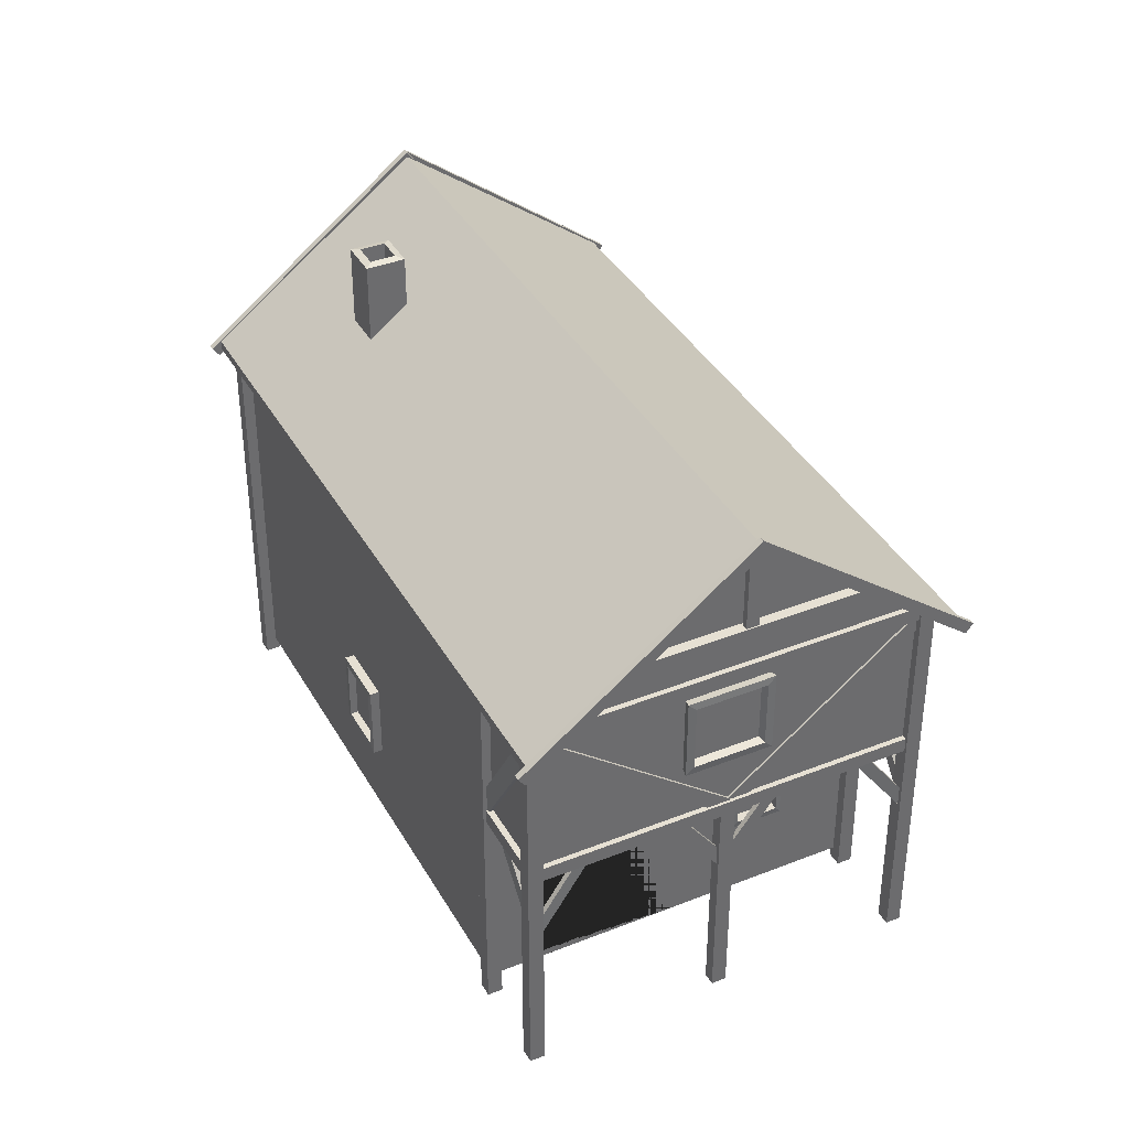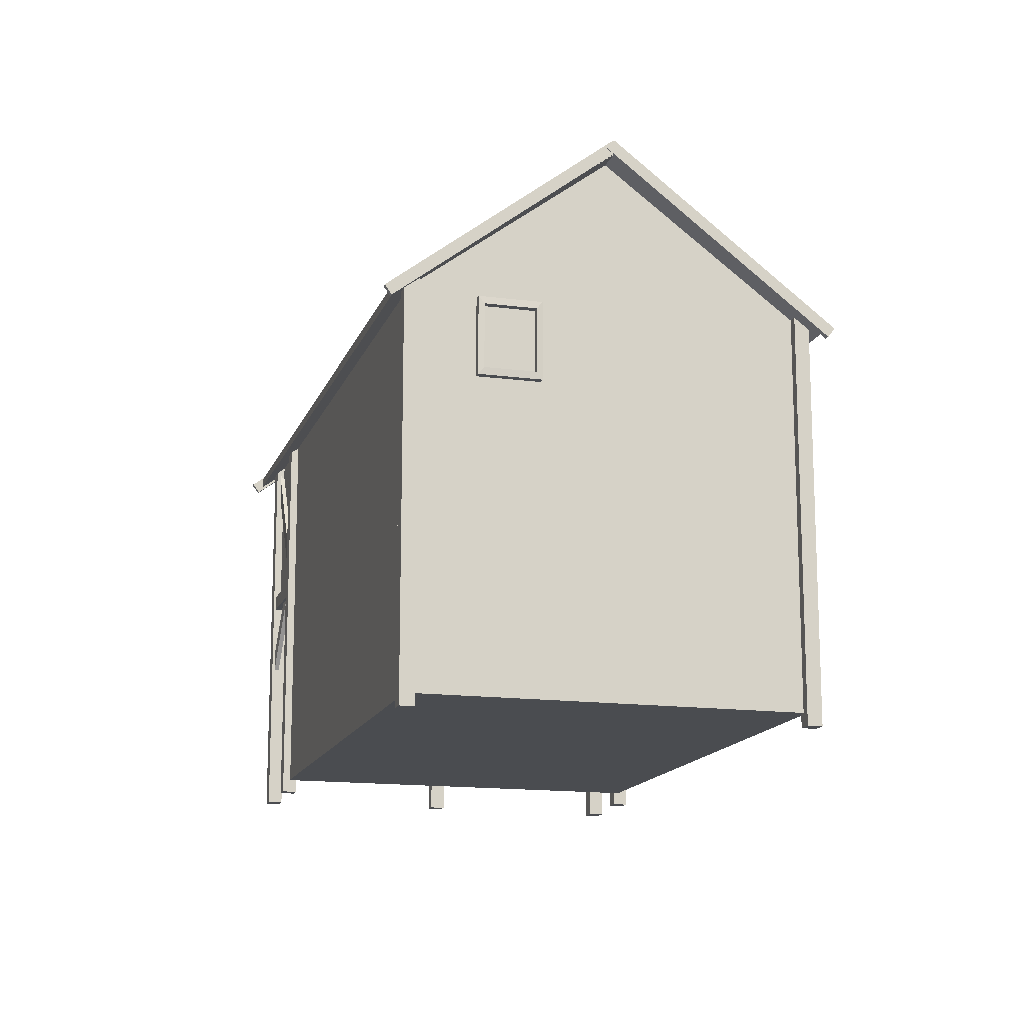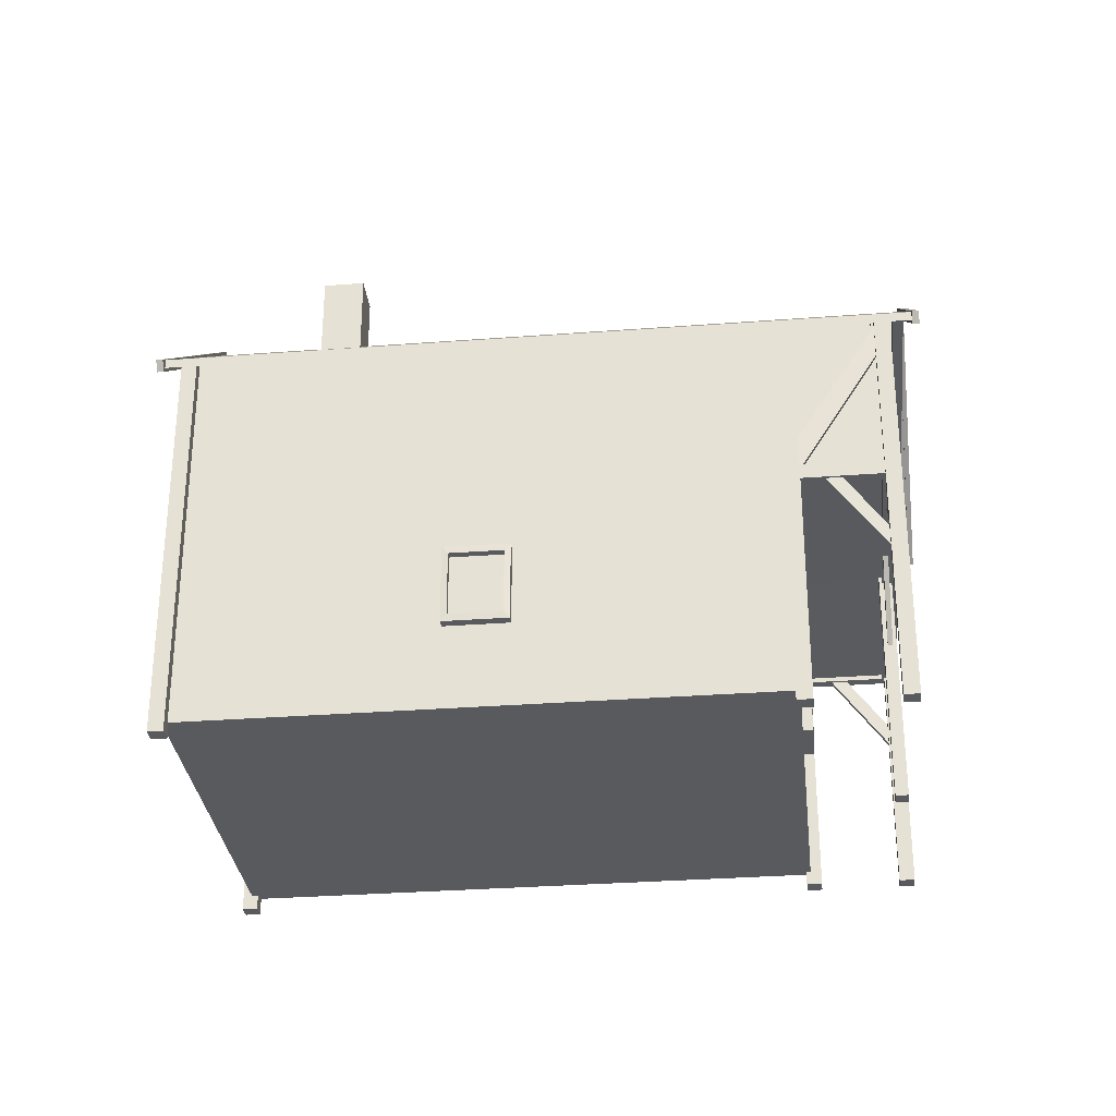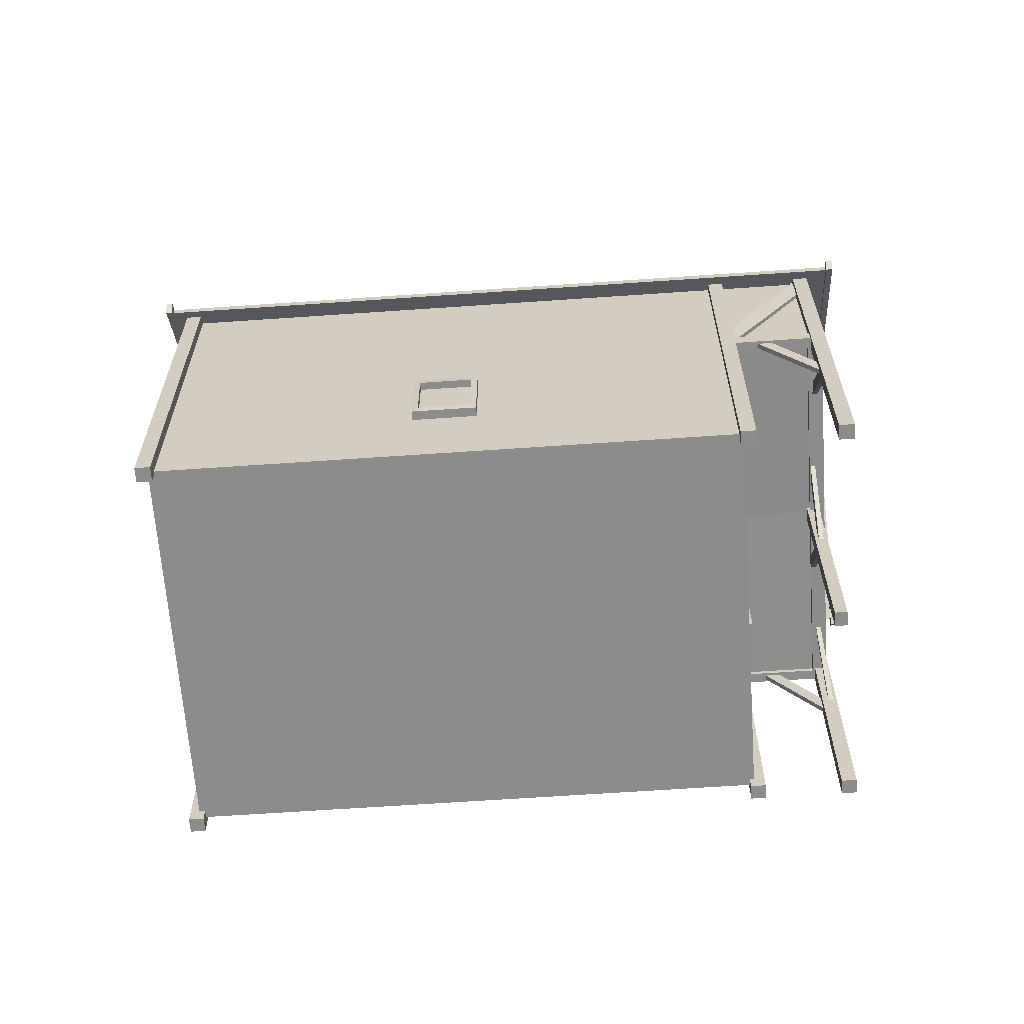
<metadata>
{"format":"obj","ext":"obj","renderer":"f3d","projection":"perspective","resolution":1024,"background":"white","views":[{"elev":38.5,"azim":-79.0,"up":"+Y"},{"elev":-14.9,"azim":111.8,"up":"+Y"},{"elev":-31.3,"azim":-136.1,"up":"+Y"},{"elev":-64.2,"azim":-138.3,"up":"+Y"}]}
</metadata>
<code>
o Cube.001_Cube.002
v -3.752 7.047 2.166
v -3.752 8.552 2.166
v -2.777 7.047 3.428
v -2.777 8.552 3.428
v -3.928 6.995 2.232
v -3.928 8.604 2.232
v -2.886 6.995 3.581
v -2.886 8.604 3.581
v -2.758 8.786 3.726
v -2.758 6.813 3.726
v -4.036 8.786 2.072
v -4.036 6.813 2.072
v -2.515 8.722 3.453
v -2.515 6.877 3.453
v -3.711 8.722 1.906
v -3.711 6.877 1.906
v -0.4338 2.258 2.552
v -0.4338 3.795 2.552
v 0.3298 2.258 3.541
v 0.3298 3.795 3.541
v -0.731 2.258 2.782
v -0.731 3.795 2.782
v 0.03265 2.258 3.77
v 0.03265 3.795 3.77
v -0.04563 3.653 3.685
v -0.04563 2.399 3.685
v -0.6685 3.653 2.879
v -0.6685 2.399 2.879
v 0.1328 3.653 3.547
v 0.1328 2.399 3.547
v -0.4901 3.653 2.741
v -0.4901 2.399 2.741
v -0.6561 8.943 7.356
v -6.891 8.943 -0.7127
v 6.6 8.943 -11.14
v 12.83 8.943 -3.067
v -0.6561 9.164 7.356
v -6.891 9.164 -0.7127
v 6.6 9.164 -11.14
v 12.83 9.164 -3.067
v -3.773 12.75 3.322
v 9.718 12.75 -7.101
v -3.773 12.97 3.322
v 9.718 12.97 -7.101
v 1.419 0.05865 5.163
v -4.244 0.05865 -2.167
v 6.388 0.05865 -10.38
v 12.05 0.05865 -3.052
v 1.419 9.321 5.163
v -4.244 9.321 -2.167
v 6.388 9.321 -10.38
v 12.05 9.321 -3.052
v -1.413 0.05865 1.498
v 9.219 0.05865 -6.717
v -1.413 12.8 1.498
v 9.219 12.8 -6.717
v 1.419 5.266 5.163
v -4.244 5.266 -2.167
v 6.388 5.266 -10.38
v 12.05 5.266 -3.052
v 9.219 5.32 -6.717
v -1.413 5.32 1.498
v -0.3556 5.266 6.534
v -0.3556 9.321 6.534
v -6.019 5.266 -0.7958
v -6.019 9.321 -0.7958
v -3.187 12.8 2.869
v -3.187 5.32 2.869
v -4.293 -0.2644 -2.393
v -4.293 9.283 -2.393
v -4.077 -0.2644 -2.114
v -4.077 9.524 -2.114
v -4.572 -0.2644 -2.178
v -4.572 9.283 -2.178
v -4.356 -0.2644 -1.898
v -4.356 9.524 -1.898
v 1.395 -0.2644 4.968
v 1.395 9.487 4.968
v 1.61 -0.2644 5.247
v 1.61 9.283 5.247
v 1.115 -0.2644 5.184
v 1.115 9.487 5.184
v 1.331 -0.2644 5.463
v 1.331 9.283 5.463
v 12.12 -0.2644 -3.317
v 12.12 9.449 -3.317
v 12.33 -0.2644 -3.038
v 12.33 9.283 -3.038
v 11.84 -0.2644 -3.101
v 11.84 9.449 -3.101
v 12.05 -0.2644 -2.822
v 12.05 9.283 -2.822
v 6.4 -0.2644 -10.72
v 6.4 9.283 -10.72
v 6.616 -0.2644 -10.44
v 6.616 9.412 -10.44
v 6.121 -0.2644 -10.5
v 6.121 9.283 -10.5
v 6.337 -0.2644 -10.22
v 6.337 9.412 -10.22
v -5.881 5.512 -0.9934
v -0.1341 5.512 6.444
v -5.881 5.159 -0.9934
v -0.1341 5.159 6.444
v -6.16 5.512 -0.7776
v -0.4134 5.512 6.66
v -6.16 5.159 -0.7776
v -0.4134 5.159 6.66
v -6.019 -0.2644 -1.06
v -6.019 9.283 -1.06
v -5.803 -0.2644 -0.7803
v -5.803 9.524 -0.7803
v -6.298 -0.2644 -0.8439
v -6.298 9.283 -0.8438
v -6.083 -0.2644 -0.5645
v -6.083 9.524 -0.5645
v -0.3243 -0.2644 6.296
v -0.3243 9.487 6.296
v -0.1085 -0.2644 6.575
v -0.1085 9.283 6.575
v -0.6037 -0.2644 6.512
v -0.6037 9.487 6.512
v -0.3879 -0.2644 6.791
v -0.3879 9.283 6.791
v -2.133 0.05865 0.5659
v -3.558 0.05865 -1.279
v -3.56 3.993 -1.282
v -2.177 4.03 0.5092
v -3.558 0.232 -1.279
v -2.135 0.2303 0.5635
v -3.169 0.232 -1.579
v -3.172 3.993 -1.582
v -1.788 4.03 0.209
v -1.746 0.2303 0.2632
v -5.881 9.275 -0.9934
v -0.1341 9.275 6.444
v -5.881 8.922 -0.9934
v -0.1341 8.922 6.444
v -6.16 9.275 -0.7776
v -0.4134 9.275 6.66
v -6.16 8.922 -0.7776
v -0.4134 8.922 6.66
v -4.118 5.512 -2.135
v -6.043 5.512 -0.6473
v -4.118 5.159 -2.135
v -6.043 5.159 -0.6473
v -4.268 5.512 -2.329
v -6.193 5.512 -0.8415
v -4.268 5.159 -2.329
v -6.193 5.159 -0.8415
v 1.568 5.512 5.224
v -0.3578 5.512 6.711
v 1.568 5.159 5.224
v -0.3578 5.159 6.711
v 1.418 5.512 5.03
v -0.5078 5.512 6.517
v 1.418 5.159 5.03
v -0.5078 5.159 6.517
v -3.026 -0.2644 2.591
v -3.026 5.41 2.591
v -2.81 -0.2644 2.87
v -2.81 5.4 2.87
v -3.258 -0.2644 2.77
v -3.258 5.41 2.77
v -3.042 -0.2644 3.049
v -3.042 5.4 3.049
v -3.072 3.459 2.678
v -3.889 5.255 1.621
v -2.902 3.582 2.897
v -3.718 5.375 1.842
v -3.162 3.459 2.747
v -3.979 5.255 1.69
v -2.992 3.582 2.967
v -3.808 5.375 1.911
v -6.027 3.459 -0.6673
v -5.122 5.255 0.3148
v -6.216 3.582 -0.8713
v -5.311 5.375 0.109
v -5.944 3.459 -0.7444
v -5.038 5.255 0.2377
v -6.132 3.582 -0.9483
v -5.228 5.375 0.03198
v -2.247 5.333 3.723
v -3.062 3.541 2.667
v -2.075 5.213 3.944
v -2.892 3.417 2.887
v -2.336 5.333 3.792
v -3.152 3.541 2.737
v -2.165 5.213 4.013
v -2.982 3.417 2.956
v -1.085 5.375 5.603
v -0.3645 3.582 6.726
v -1.236 5.255 5.368
v -0.5143 3.459 6.492
v -0.9892 5.375 5.542
v -0.2688 3.582 6.664
v -1.14 5.255 5.306
v -0.4187 3.459 6.431
v 5.518 10.24 -7.366
v 5.518 12.81 -7.366
v 6.093 10.24 -6.622
v 6.093 12.81 -6.622
v 4.774 10.24 -6.791
v 4.774 12.81 -6.791
v 5.349 10.24 -6.047
v 5.349 12.81 -6.047
v 5.488 12.85 -7.127
v 5.854 12.85 -6.653
v 5.38 12.85 -6.286
v 5.013 12.85 -6.761
v 5.488 11.56 -7.127
v 5.854 11.56 -6.653
v 5.38 11.56 -6.286
v 5.013 11.56 -6.761
v 6.506 9.009 -11.36
v 9.773 13.09 -7.13
v 6.606 8.79 -11.23
v 9.872 12.87 -7.001
v 6.385 9.009 -11.26
v 9.651 13.09 -7.036
v 6.485 8.79 -11.13
v 9.751 12.87 -6.907
v 12.94 9.009 -2.813
v 9.676 13.09 -7.045
v 12.84 8.79 -2.942
v 9.576 12.87 -7.175
v 13.03 9.009 -2.885
v 9.758 13.09 -7.108
v 12.93 8.79 -3.014
v 9.658 12.87 -7.238
v -2.968 2.039 -1.359
v -2.968 2.114 -1.359
v -2.922 2.039 -1.3
v -2.922 2.114 -1.3
v -3.084 2.039 -1.27
v -3.084 2.114 -1.27
v -3.038 2.039 -1.21
v -3.038 2.114 -1.21
v -3.11 2.114 -1.154
v -3.11 2.039 -1.154
v -3.156 2.114 -1.214
v -3.156 2.039 -1.214
v -2.821 2.101 -0.9091
v -2.821 1.992 -0.9091
v -2.874 2.101 -0.8679
v -2.874 1.992 -0.8679
v -6.98 9.009 -0.9383
v -3.713 13.09 3.29
v -6.88 8.79 -0.809
v -3.613 12.87 3.419
v -7.101 9.009 -0.8446
v -3.834 13.09 3.383
v -7.001 8.79 -0.7154
v -3.735 12.87 3.513
v -0.5494 9.009 7.607
v -3.81 13.09 3.374
v -0.6493 8.79 7.478
v -3.91 12.87 3.245
v -0.4555 9.009 7.534
v -3.728 13.09 3.311
v -0.5554 8.79 7.405
v -3.828 12.87 3.182
v -3.197 5.263 2.638
v -5.981 8.786 -0.965
v -3.033 5.515 2.85
v -5.817 9.038 -0.7529
v -3.351 5.263 2.757
v -6.135 8.786 -0.8457
v -3.187 5.515 2.97
v -5.971 9.038 -0.6336
v -3.091 5.263 3.064
v -0.3074 8.786 6.667
v -3.255 5.515 2.852
v -0.4713 9.038 6.455
v -2.937 5.263 2.944
v -0.1529 8.786 6.548
v -3.101 5.515 2.732
v -0.3169 9.038 6.335
v -6.136 8.857 -0.6552
v -4.462 5.475 -1.972
v -5.867 9.064 -0.9017
v -4.192 5.682 -2.219
v -6.213 8.857 -0.7514
v -4.538 5.475 -2.069
v -5.943 9.064 -0.9978
v -4.269 5.682 -2.315
v 1.564 5.682 5.204
v -0.1331 9.064 6.491
v 1.258 5.475 5.402
v -0.4397 8.857 6.69
v 1.49 5.682 5.106
v -0.207 9.064 6.393
v 1.184 5.475 5.304
v -0.5135 8.857 6.592
v -5.849 3.399 -0.8167
v -4.831 5.195 -1.682
v -6.061 3.522 -0.6371
v -5.044 5.315 -1.5
v -5.923 3.399 -0.9033
v -4.904 5.195 -1.768
v -6.134 3.522 -0.7237
v -5.118 5.315 -1.587
v -0.1659 3.399 6.541
v 0.8617 5.195 5.687
v -0.3793 3.522 6.718
v 0.6464 5.315 5.866
v -0.2385 3.399 6.453
v 0.7891 5.195 5.599
v -0.4519 3.522 6.631
v 0.5738 5.315 5.778
v -5.225 10.72 0.8304
v -1.733 10.72 5.35
v -5.501 10.39 0.4732
v -1.457 10.39 5.707
v -5.41 10.72 0.9733
v -1.918 10.72 5.493
v -5.686 10.39 0.616
v -1.642 10.39 5.85
v -3.523 12.77 3.364
v -3.523 10.57 3.364
v -3.409 12.77 3.275
v -3.409 10.51 3.275
v -3.703 12.77 3.131
v -3.703 10.57 3.131
v -3.589 12.77 3.043
v -3.589 10.51 3.043
v 1.568 2.209 -6.717
v 1.568 3.714 -6.717
v 0.5991 2.209 -5.969
v 0.5991 3.714 -5.969
v 1.458 2.209 -6.859
v 1.458 3.714 -6.859
v 0.4895 2.209 -6.111
v 0.4895 3.714 -6.111
v 0.3875 3.884 -6.016
v 0.3875 2.039 -6.016
v 1.575 3.884 -6.934
v 1.575 2.039 -6.934
v 0.6073 3.884 -5.732
v 0.6073 2.039 -5.732
v 1.794 3.884 -6.649
v 1.794 2.039 -6.649
v 11.03 7.471 -4.387
v 11.03 8.977 -4.387
v 10.28 7.471 -5.355
v 10.28 8.977 -5.355
v 11.17 7.471 -4.496
v 11.17 8.977 -4.496
v 10.43 7.471 -5.465
v 10.43 8.977 -5.465
v 10.33 9.147 -5.567
v 10.33 7.301 -5.567
v 11.25 9.147 -4.379
v 11.25 7.301 -4.379
v 10.05 9.147 -5.347
v 10.05 7.301 -5.347
v 10.96 9.147 -4.16
v 10.96 7.301 -4.16
f 5 7 3 1
f 6 5 1 2
f 8 6 2 4
f 4 2 1 3
f 9 11 6 8
f 10 9 8 7
f 12 10 7 5
f 7 8 4 3
f 11 9 13 15
f 16 14 10 12
f 11 15 16 12
f 11 12 5 6
f 13 9 10 14
f 15 13 14 16
f 18 20 19 17
f 20 24 23 19
f 22 21 28 27
f 22 18 17 21
f 17 19 23 21
f 22 24 20 18
f 26 25 29 30
f 21 23 26 28
f 23 24 25 26
f 24 22 27 25
f 29 31 32 30
f 25 27 31 29
f 27 28 32 31
f 28 26 30 32
f 41 34 35 42
f 43 44 39 38
f 41 43 38 34
f 34 38 39 35
f 42 44 40 36
f 37 33 36 40
f 35 39 44 42
f 33 37 43 41
f 37 40 44 43
f 33 41 42 36
f 53 125 126 46 47 54
f 55 56 51 50
f 50 58 65 66
f 58 50 51 59
f 61 56 52 60
f 57 45 48 60
f 59 51 56 61
f 58 62 68 65
f 49 52 56 55
f 45 53 54 48
f 45 57 62 53
f 47 59 61 54
f 49 57 60 52
f 54 61 60 48
f 46 58 59 47
f 53 62 58 46 126 129 127 128 130 125
f 68 67 66 65
f 63 64 67 68
f 55 50 66 67
f 62 57 63 68
f 49 55 67 64
f 57 49 64 63
f 70 72 71 69
f 72 76 75 71
f 76 74 73 75
f 74 70 69 73
f 69 71 75 73
f 74 76 72 70
f 78 80 79 77
f 80 84 83 79
f 84 82 81 83
f 82 78 77 81
f 77 79 83 81
f 82 84 80 78
f 86 88 87 85
f 88 92 91 87
f 92 90 89 91
f 90 86 85 89
f 85 87 91 89
f 90 92 88 86
f 94 96 95 93
f 96 100 99 95
f 100 98 97 99
f 98 94 93 97
f 93 95 99 97
f 98 100 96 94
f 102 104 103 101
f 104 108 107 103
f 108 106 105 107
f 106 102 101 105
f 101 103 107 105
f 106 108 104 102
f 110 112 111 109
f 112 116 115 111
f 116 114 113 115
f 114 110 109 113
f 109 111 115 113
f 114 116 112 110
f 118 120 119 117
f 120 124 123 119
f 124 122 121 123
f 122 118 117 121
f 117 119 123 121
f 122 124 120 118
f 125 130 129 126
f 131 134 133 132
f 129 130 134 131
f 128 127 132 133
f 127 129 131 132
f 130 128 133 134
f 136 138 137 135
f 138 142 141 137
f 142 140 139 141
f 140 136 135 139
f 135 137 141 139
f 140 142 138 136
f 144 146 145 143
f 146 150 149 145
f 150 148 147 149
f 148 144 143 147
f 143 145 149 147
f 148 150 146 144
f 152 154 153 151
f 154 158 157 153
f 158 156 155 157
f 156 152 151 155
f 151 153 157 155
f 156 158 154 152
f 160 162 161 159
f 162 166 165 161
f 166 164 163 165
f 164 160 159 163
f 159 161 165 163
f 164 166 162 160
f 168 170 169 167
f 170 174 173 169
f 174 172 171 173
f 172 168 167 171
f 167 169 173 171
f 172 174 170 168
f 176 178 177 175
f 178 182 181 177
f 182 180 179 181
f 180 176 175 179
f 175 177 181 179
f 180 182 178 176
f 185 183 187 189
f 190 188 184 186
f 185 189 190 186
f 183 185 186 184
f 187 183 184 188
f 189 187 188 190
f 193 191 195 197
f 198 196 192 194
f 193 197 198 194
f 191 193 194 192
f 195 191 192 196
f 197 195 196 198
f 200 202 201 199
f 202 206 205 201
f 206 204 203 205
f 204 200 199 203
f 199 201 205 203
f 204 206 209 210
f 207 210 214 211
f 206 202 208 209
f 202 200 207 208
f 200 204 210 207
f 214 213 212 211
f 208 207 211 212
f 209 208 212 213
f 210 209 213 214
f 216 218 217 215
f 218 222 221 217
f 222 220 219 221
f 220 216 215 219
f 215 217 221 219
f 220 222 218 216
f 224 226 225 223
f 226 230 229 225
f 230 228 227 229
f 228 224 223 227
f 223 225 229 227
f 228 230 226 224
f 232 234 233 231
f 234 238 237 233
f 238 236 241 239
f 236 232 231 235
f 231 233 237 235
f 236 238 234 232
f 239 241 242 240
f 236 235 242 241
f 235 237 240 242
f 240 237 244 246
f 244 243 245 246
f 239 240 246 245
f 237 238 243 244
f 238 239 245 243
f 248 250 249 247
f 250 254 253 249
f 254 252 251 253
f 252 248 247 251
f 247 249 253 251
f 252 254 250 248
f 256 258 257 255
f 258 262 261 257
f 262 260 259 261
f 260 256 255 259
f 255 257 261 259
f 260 262 258 256
f 264 266 265 263
f 266 270 269 265
f 270 268 267 269
f 268 264 263 267
f 263 265 269 267
f 268 270 266 264
f 272 274 273 271
f 274 278 277 273
f 278 276 275 277
f 276 272 271 275
f 271 273 277 275
f 276 278 274 272
f 280 282 281 279
f 282 286 285 281
f 286 284 283 285
f 284 280 279 283
f 279 281 285 283
f 284 286 282 280
f 288 290 289 287
f 290 294 293 289
f 294 292 291 293
f 292 288 287 291
f 287 289 293 291
f 292 294 290 288
f 296 298 297 295
f 298 302 301 297
f 302 300 299 301
f 300 296 295 299
f 295 297 301 299
f 300 302 298 296
f 304 306 305 303
f 306 310 309 305
f 310 308 307 309
f 308 304 303 307
f 303 305 309 307
f 308 310 306 304
f 312 314 313 311
f 314 318 317 313
f 318 316 315 317
f 316 312 311 315
f 311 313 317 315
f 316 318 314 312
f 320 322 321 319
f 322 326 325 321
f 326 324 323 325
f 324 320 319 323
f 319 321 325 323
f 324 326 322 320
f 331 333 329 327
f 332 331 327 328
f 334 332 328 330
f 330 328 327 329
f 335 337 332 334
f 336 335 334 333
f 338 336 333 331
f 333 334 330 329
f 337 335 339 341
f 342 340 336 338
f 337 341 342 338
f 337 338 331 332
f 339 335 336 340
f 341 339 340 342
f 347 349 345 343
f 348 347 343 344
f 350 348 344 346
f 346 344 343 345
f 351 353 348 350
f 352 351 350 349
f 354 352 349 347
f 349 350 346 345
f 353 351 355 357
f 358 356 352 354
f 353 357 358 354
f 353 354 347 348
f 355 351 352 356
f 357 355 356 358

</code>
